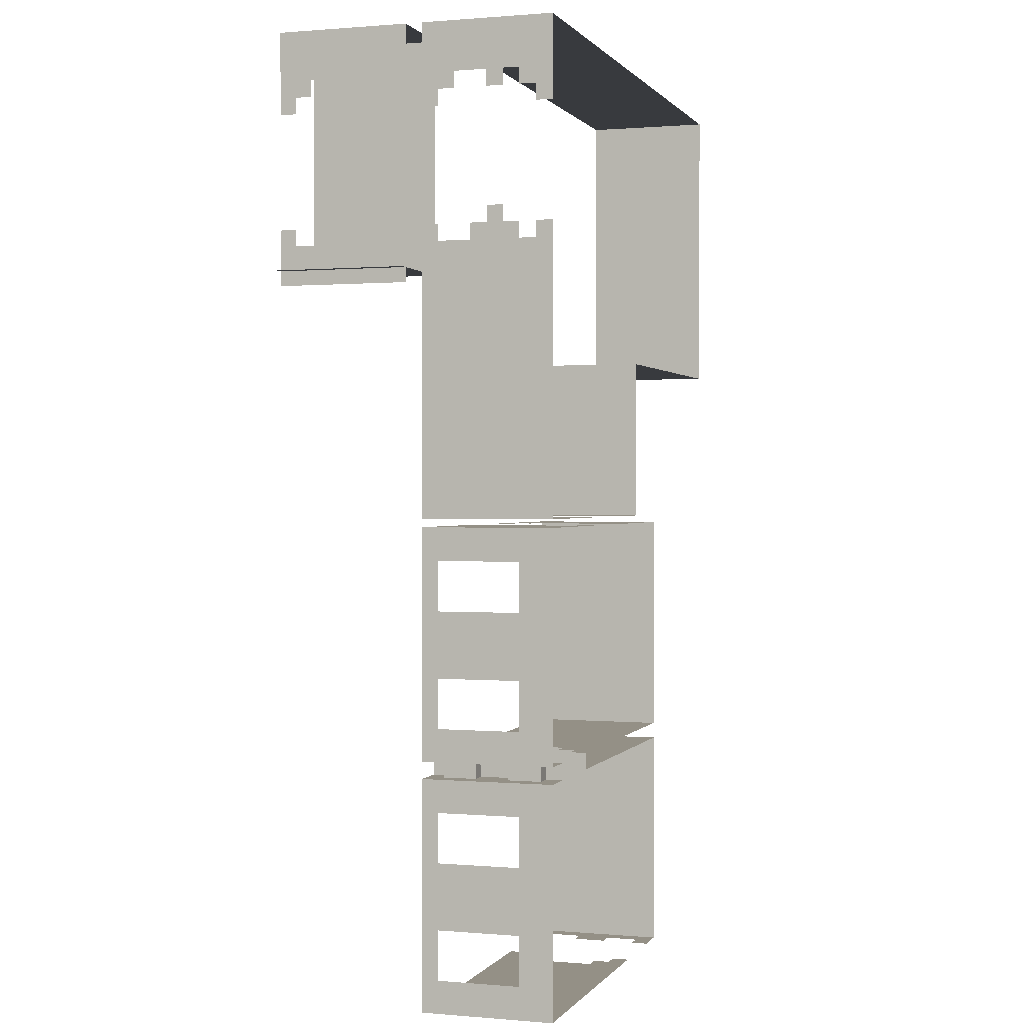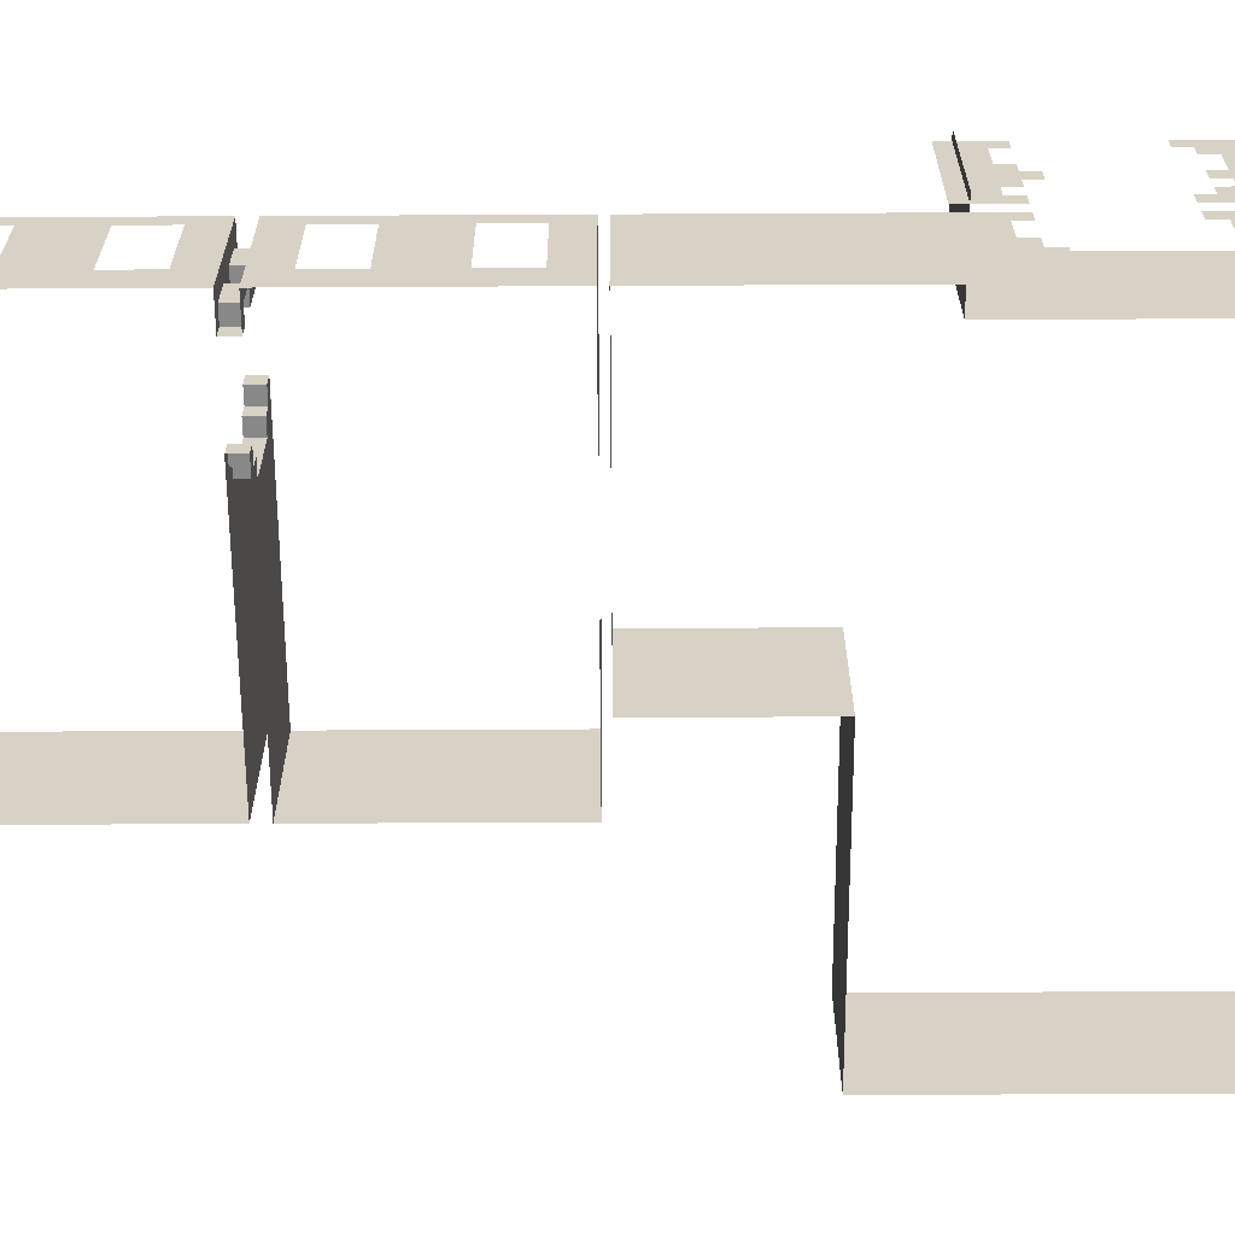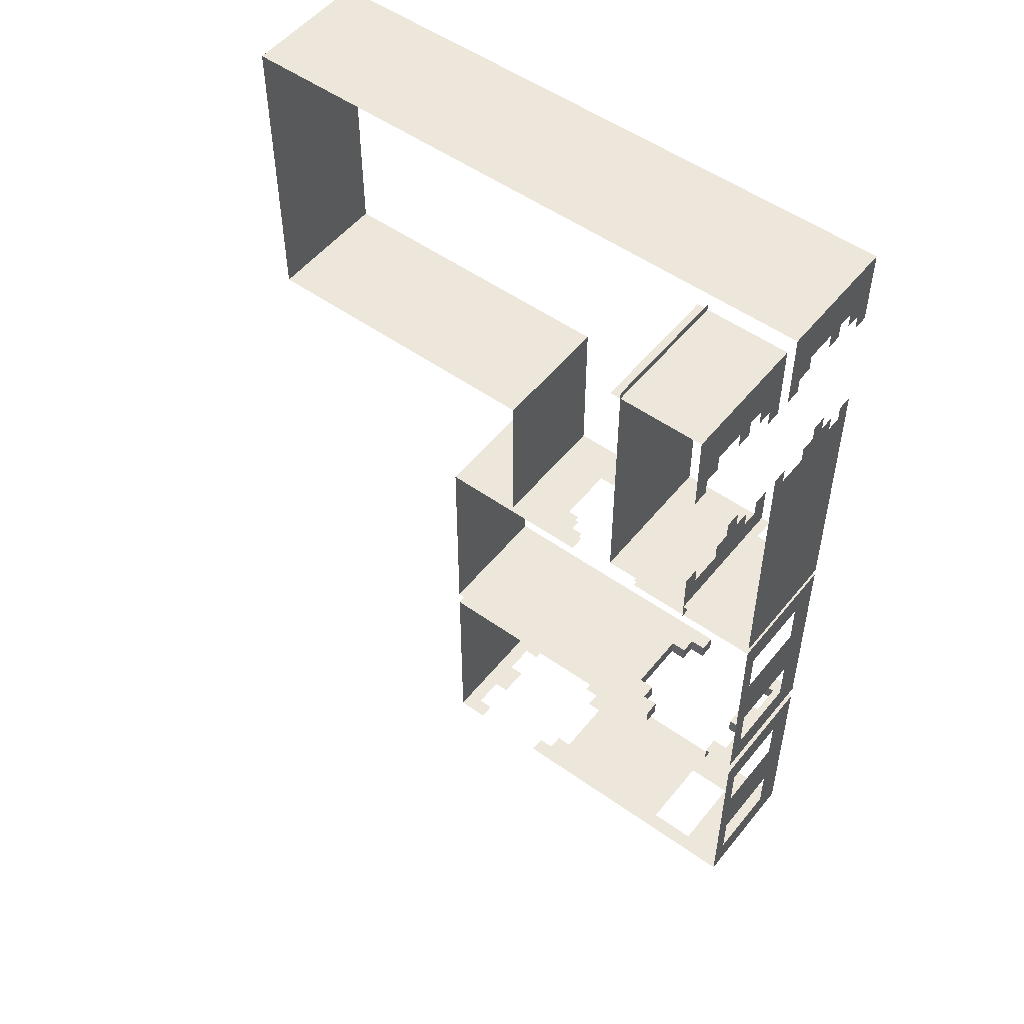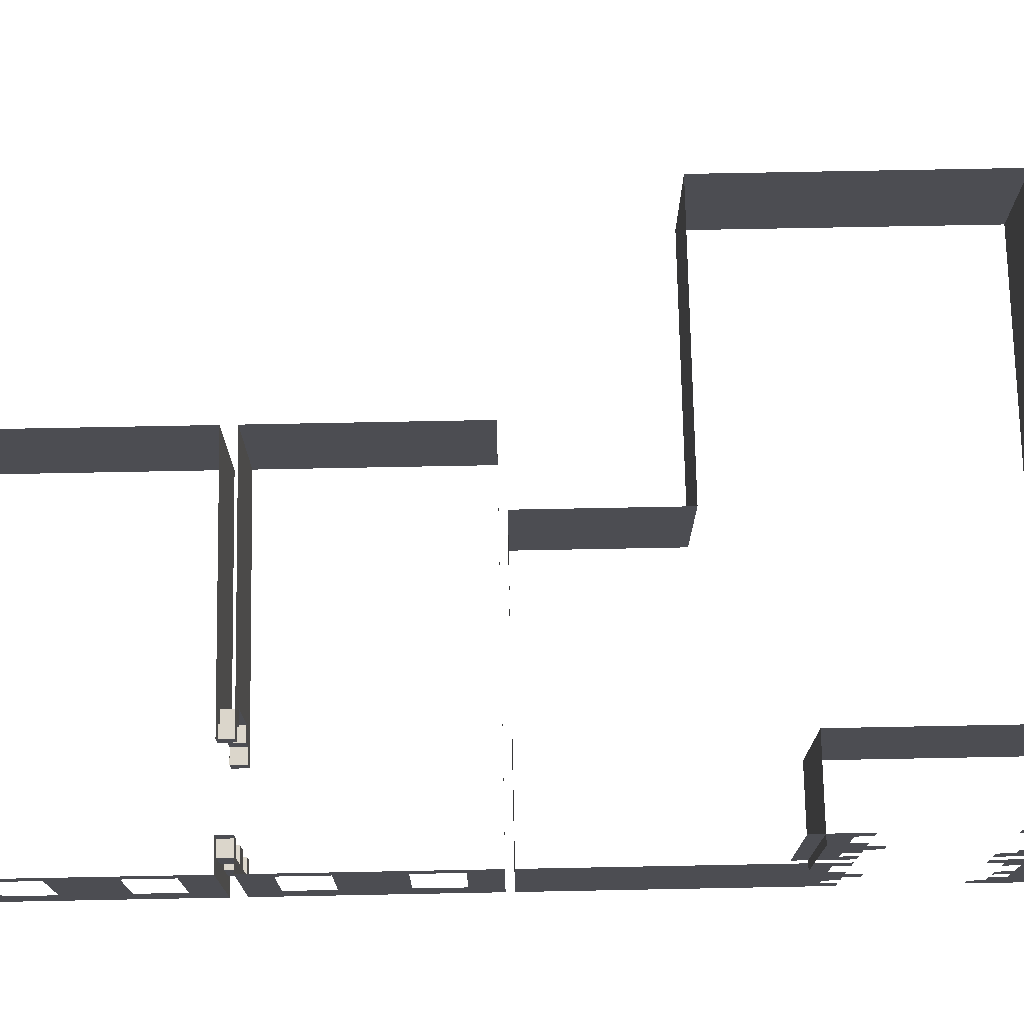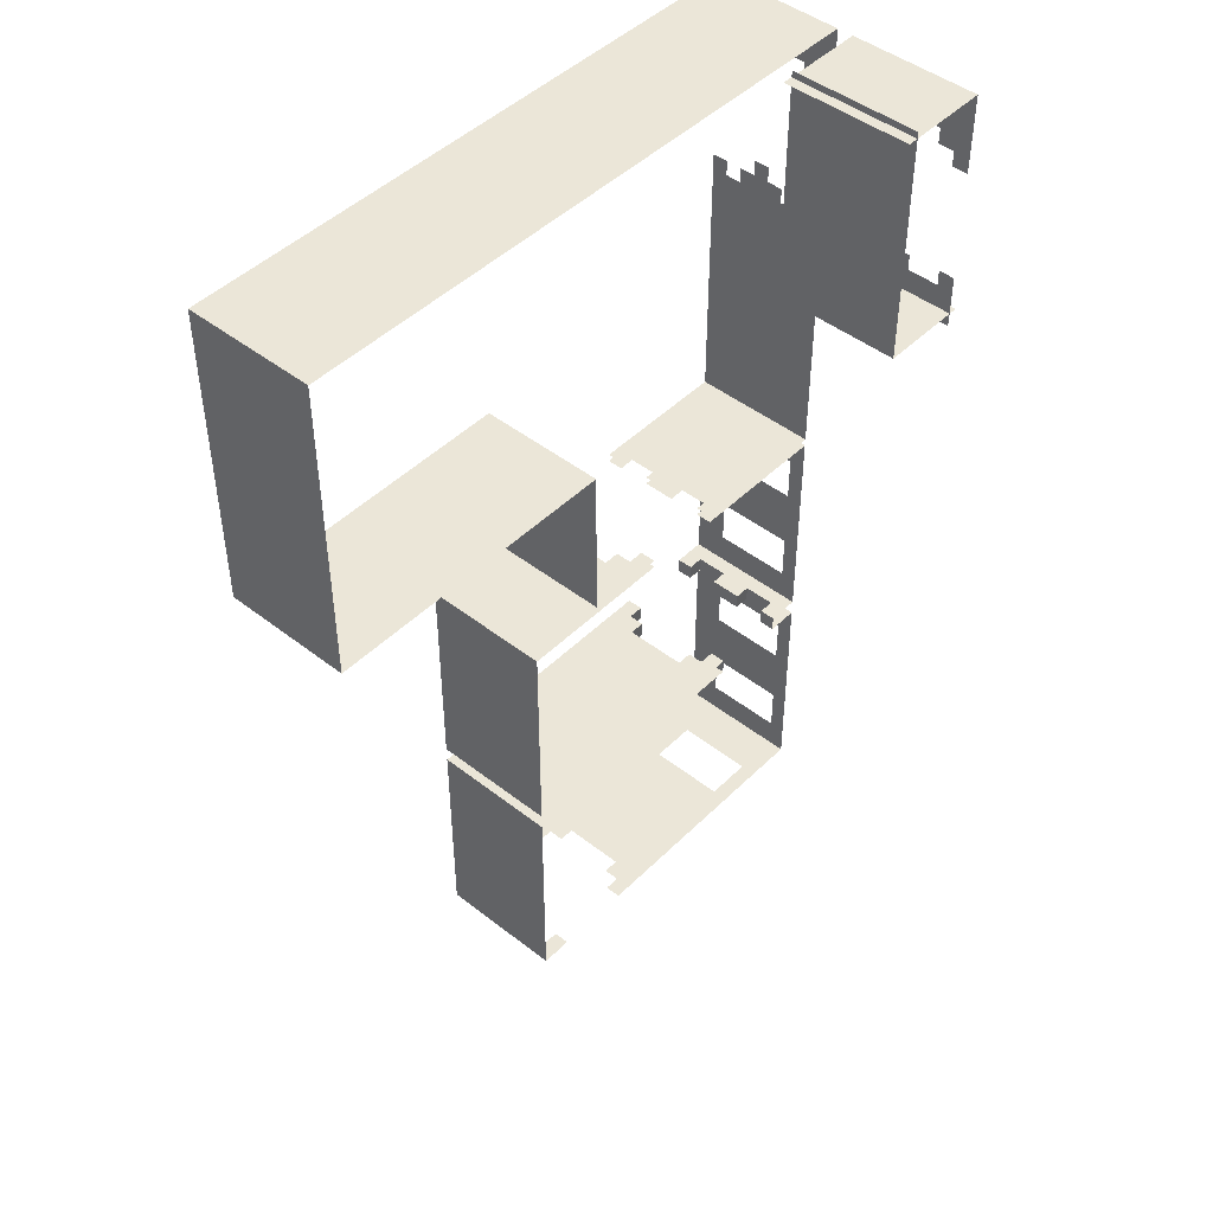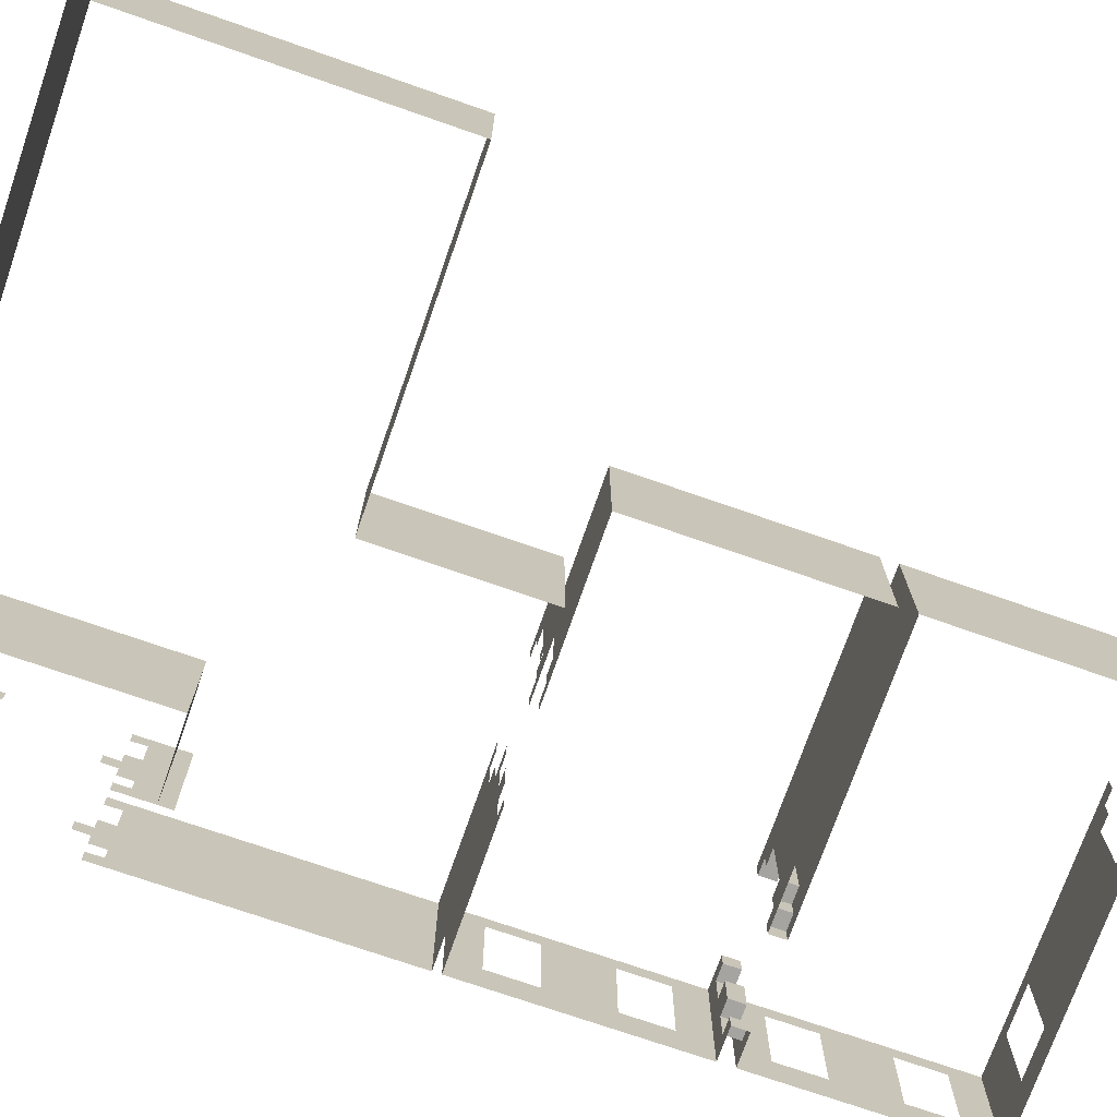
<metadata>
{"format":"obj","ext":"obj","renderer":"f3d","projection":"perspective","resolution":1024,"background":"white","views":[{"elev":0.6,"azim":107.9,"up":"+Y"},{"elev":-62.8,"azim":90.3,"up":"+Z"},{"elev":52.0,"azim":37.6,"up":"+Y"},{"elev":73.5,"azim":88.9,"up":"+Z"},{"elev":46.2,"azim":-48.2,"up":"+Y"},{"elev":-73.4,"azim":-109.2,"up":"+Z"}]}
</metadata>
<code>
g colapsed_city_room1
v 4.873 12.7 -2.221
v 4.873 12.7 1.779
v 4.873 11.71 1.279
v 4.873 10.24 1.279
v 4.873 11.71 -1.221
v 4.873 10.24 -1.221
v 4.873 5.812 -2.221
v 4.873 5.812 1.779
v 4.873 6.796 1.279
v 4.873 8.271 1.279
v 4.873 8.271 -1.221
v 4.873 6.796 -1.221
v 4.873 -1.554 -2.221
v 4.873 5.312 -2.221
v 4.873 0.8955 -1.221
v 4.873 -0.5795 -1.221
v 4.873 -0.5795 1.279
v 4.873 -1.554 1.779
v 4.873 0.8955 1.279
v 4.873 2.862 1.279
v 4.873 5.312 1.779
v 4.873 4.337 1.279
v 4.873 4.337 -1.221
v 4.873 2.862 -1.221
v -6.627 -1.554 -0.7207
v -6.127 -1.554 -0.7207
v -6.127 -1.554 0.2793
v -6.627 -1.554 0.2793
v -7.127 -1.554 -2.221
v -7.127 -1.554 1.779
v -6.627 -1.554 -1.721
v -6.127 -1.554 -2.221
v -6.127 -1.554 -1.721
v -6.627 -1.554 1.279
v -6.127 -1.554 1.779
v -6.127 -1.554 1.279
v 4.873 -1.554 -2.221
v 4.873 -1.554 1.779
v 3.373 -1.554 1.279
v 1.873 -1.554 1.279
v -3.627 -1.554 1.779
v -3.127 -1.554 1.279
v -3.627 -1.554 1.279
v -2.627 -1.554 0.7793
v -3.127 -1.554 0.7793
v 1.873 -1.554 -1.221
v -2.627 -1.554 -1.221
v -3.127 -1.554 -1.721
v -3.627 -1.554 -2.221
v -3.627 -1.554 -1.721
v 3.373 -1.554 -1.221
v -3.127 -1.554 -1.221
v 0.873 12.7 -0.7207
v 0.373 12.7 -0.7207
v 0.373 12.7 0.2793
v 0.873 12.7 0.2793
v 4.873 12.7 -2.221
v 0.873 12.7 -1.721
v 0.373 12.7 -2.221
v 0.373 12.7 -1.721
v 4.873 12.7 1.779
v 0.873 12.7 1.279
v 0.373 12.7 1.779
v 0.373 12.7 1.279
v -2.627 12.7 -1.721
v -2.127 12.7 -1.721
v -2.127 12.7 -2.221
v -7.127 12.7 -2.221
v -3.127 12.7 -1.221
v -2.627 12.7 -1.221
v -3.127 12.7 0.7793
v -7.127 12.7 1.779
v -2.627 12.7 1.279
v -2.627 12.7 0.7793
v -2.127 12.7 1.779
v -2.127 12.7 1.279
v -7.127 5.312 -2.221
v -7.127 -1.554 -2.221
v -7.127 -1.554 1.779
v -7.127 5.312 1.779
v 4.373 5.812 0.2793
v 3.873 5.812 0.2793
v 3.873 5.812 -0.7207
v 4.373 5.812 -0.7207
v 4.873 5.812 -2.221
v 4.373 5.812 -1.721
v 3.873 5.812 -2.221
v 3.873 5.812 -1.721
v 4.873 5.812 1.779
v 4.373 5.812 1.279
v 3.873 5.812 1.779
v 3.873 5.812 1.279
v 0.873 5.812 1.279
v 1.373 5.812 1.279
v 1.373 5.812 1.779
v -7.127 5.812 1.779
v 0.373 5.812 0.7793
v -7.127 5.812 -2.221
v 0.873 5.812 0.7793
v 0.373 5.812 -1.221
v 0.873 5.812 -1.721
v 0.873 5.812 -1.221
v 1.373 5.812 -2.221
v 1.373 5.812 -1.721
v -7.127 5.812 1.779
v -7.127 12.7 1.779
v -7.127 12.7 -2.221
v -7.127 5.812 -2.221
v 4.373 5.312 -0.7207
v 3.873 5.312 -0.7207
v 3.873 5.312 0.2793
v 4.373 5.312 0.2793
v 4.873 5.312 -2.221
v 4.373 5.312 -1.721
v 3.873 5.312 -2.221
v 3.873 5.312 -1.721
v 4.873 5.312 1.779
v 4.373 5.312 1.279
v 3.873 5.312 1.779
v 3.873 5.312 1.279
v 0.873 5.312 -1.721
v 1.373 5.312 -1.721
v 1.373 5.312 -2.221
v -7.127 5.312 -2.221
v 0.373 5.312 -1.221
v 0.873 5.312 -1.221
v 0.373 5.312 0.7793
v -7.127 5.312 1.779
v 0.873 5.312 1.279
v 0.873 5.312 0.7793
v 1.373 5.312 1.779
v 1.373 5.312 1.279
v 4.873 25.48 -0.7207
v 4.873 25.97 -0.7207
v 4.873 25.48 -0.2207
v 4.873 25.97 -0.2207
v 4.873 27.45 -2.221
v 4.873 27.45 1.779
v 4.873 25.97 0.7793
v 4.873 25.48 1.279
v 4.873 25.48 0.7793
v 4.873 24.99 1.779
v 4.873 24.99 1.279
v 4.873 25.97 -1.221
v 4.873 25.48 -1.721
v 4.873 25.48 -1.221
v 4.873 24.99 -2.221
v 4.873 24.99 -1.721
v 4.873 21.55 -0.7207
v 4.873 22.04 -0.7207
v 4.873 21.55 -0.2207
v 4.873 22.04 -0.2207
v 4.873 21.05 -1.221
v 4.873 21.05 0.2793
v 4.873 12.95 -2.221
v 4.873 12.95 1.779
v 4.873 21.05 -1.721
v 4.873 21.55 -1.221
v 4.873 21.55 0.2793
v 4.873 21.05 1.279
v 4.873 21.55 1.779
v 4.873 21.55 1.279
v 4.873 21.55 -2.221
v 4.873 21.55 -1.721
v -14.13 27.45 1.779
v 4.873 27.45 1.779
v 4.873 27.45 -2.221
v -14.13 27.45 -2.221
v -14.13 27.45 1.779
v -14.13 27.45 -2.221
v -14.13 17.95 -2.221
v -14.13 17.95 1.779
v -14.13 17.95 -2.221
v -4.627 17.95 -2.221
v -4.627 17.95 1.779
v -14.13 17.95 1.779
v -4.627 17.95 -2.221
v -4.627 12.95 -2.221
v -4.627 12.95 1.779
v -4.627 17.95 1.779
v 0.873 12.95 -0.7207
v 4.873 12.95 -2.221
v 0.873 12.95 0.2793
v 0.873 12.95 -1.721
v 0.373 12.95 -2.221
v 0.373 12.95 -1.721
v 4.873 12.95 1.779
v 0.873 12.95 1.279
v 0.373 12.95 1.779
v 0.373 12.95 1.279
v 0.373 12.95 0.2793
v 0.373 12.95 -0.7207
v -2.627 12.95 1.279
v -2.127 12.95 1.279
v -2.127 12.95 1.779
v -4.627 12.95 1.779
v -3.127 12.95 0.7793
v -2.627 12.95 0.7793
v -4.627 12.95 -2.221
v -3.127 12.95 -1.221
v -2.627 12.95 -1.721
v -2.627 12.95 -1.221
v -2.127 12.95 -2.221
v -2.127 12.95 -1.721
v 4.873 25.48 3.774
v 4.873 25.97 3.774
v 4.873 25.48 4.274
v 4.873 25.97 4.274
v 4.873 27.45 2.274
v 4.873 27.45 6.274
v 4.873 25.97 5.274
v 4.873 25.48 5.774
v 4.873 25.48 5.274
v 4.873 24.99 6.274
v 4.873 24.99 5.774
v 4.873 25.97 3.274
v 4.873 25.48 2.774
v 4.873 25.48 3.274
v 4.873 24.99 2.274
v 4.873 24.99 2.774
v 4.873 21.55 3.774
v 4.873 22.04 3.774
v 4.873 21.55 4.274
v 4.873 22.04 4.274
v 4.873 21.05 3.274
v 4.873 21.05 4.774
v 4.873 19.88 2.274
v 4.873 19.88 6.274
v 4.873 21.05 2.774
v 4.873 21.55 3.274
v 4.873 21.55 4.774
v 4.873 21.05 5.774
v 4.873 21.55 6.274
v 4.873 21.55 5.774
v 4.873 21.55 2.274
v 4.873 21.55 2.774
v 2.006 27.45 6.274
v 4.873 27.45 6.274
v 4.873 27.45 2.274
v 2.006 27.45 2.274
v 5.15 20.32 6.279
v 2.326 20.32 6.279
v 2.326 20.32 2.279
v 5.15 20.32 2.279
v 2.326 27.65 2.279
v 2.326 20.32 2.279
v 2.326 20.32 6.279
v 2.326 27.65 6.279
v 3.873 5.312 -1.726
v 3.873 5.312 -2.224
v 3.873 5.812 -2.224
v 3.873 5.812 -1.726
v 4.373 5.312 -1.726
v 3.873 5.312 -1.726
v 3.873 5.812 -1.726
v 4.373 5.812 -1.726
v 4.373 5.312 -0.7207
v 4.373 5.312 -1.726
v 4.373 5.812 -1.726
v 4.373 5.812 -0.7207
v 3.873 5.312 -0.7207
v 4.373 5.312 -0.7207
v 4.373 5.812 -0.7207
v 3.873 5.812 -0.7207
v 3.873 5.312 0.2793
v 3.873 5.312 -0.7207
v 3.873 5.812 -0.7207
v 3.873 5.812 0.2793
v 4.373 5.312 0.2793
v 3.873 5.312 0.2793
v 3.873 5.812 0.2793
v 4.373 5.812 0.2793
v 4.373 5.312 1.279
v 4.373 5.312 0.2793
v 4.373 5.812 0.2793
v 4.373 5.812 1.279
v 3.873 5.312 1.279
v 4.373 5.312 1.279
v 4.373 5.812 1.279
v 3.873 5.812 1.279
v 3.873 5.312 1.779
v 3.873 5.312 1.279
v 3.873 5.812 1.279
v 3.873 5.812 1.779
v 1.373 5.312 1.279
v 1.373 5.312 1.779
v 1.373 5.812 1.779
v 1.373 5.812 1.279
v 0.873 5.312 1.279
v 1.373 5.312 1.279
v 1.373 5.812 1.279
v 0.873 5.812 1.279
v 0.873 5.312 0.7793
v 0.873 5.312 1.279
v 0.873 5.812 1.279
v 0.873 5.812 0.7793
v 0.373 5.312 0.7793
v 0.873 5.312 0.7793
v 0.873 5.812 0.7793
v 0.373 5.812 0.7793
v 0.373 5.312 -1.221
v 0.373 5.312 0.7793
v 0.373 5.812 0.7793
v 0.373 5.812 -1.221
v 0.873 5.312 -1.221
v 0.373 5.312 -1.221
v 0.373 5.812 -1.221
v 0.873 5.812 -1.221
v 0.873 5.312 -1.726
v 0.873 5.312 -1.221
v 0.873 5.812 -1.221
v 0.873 5.812 -1.726
v 1.373 5.312 -1.726
v 0.873 5.312 -1.726
v 0.873 5.812 -1.726
v 1.373 5.812 -1.726
v 1.373 5.312 -2.224
v 1.373 5.312 -1.726
v 1.373 5.812 -1.726
v 1.373 5.812 -2.224
g colapsed_city_room1_0
f 3 2 1
f 2 3 4
f 5 3 1
f 5 1 6
f 6 1 7
f 2 4 8
f 9 7 8
f 10 9 8
f 4 10 8
f 4 11 10
f 6 11 4
f 11 6 7
f 12 7 9
f 12 11 7
f 15 14 13
f 16 15 13
f 16 13 17
f 17 13 18
f 19 17 18
f 20 15 19
f 21 19 18
f 20 19 21
f 22 21 14
f 22 20 21
f 23 22 14
f 23 14 24
f 24 14 15
f 24 15 20
f 27 26 25
f 28 27 25
f 25 29 28
f 28 29 30
f 31 29 25
f 32 29 31
f 32 31 33
f 34 28 30
f 35 34 30
f 35 36 34
f 39 38 37
f 39 40 38
f 40 41 38
f 40 42 41
f 41 42 43
f 40 44 42
f 42 44 45
f 44 40 46
f 47 44 46
f 47 46 48
f 46 49 48
f 49 50 48
f 49 46 51
f 37 49 51
f 51 39 37
f 52 47 48
f 55 54 53
f 56 55 53
f 53 57 56
f 57 53 58
f 59 57 58
f 59 58 60
f 57 61 56
f 62 56 61
f 63 62 61
f 63 64 62
f 67 66 65
f 65 68 67
f 69 68 65
f 70 69 65
f 69 71 68
f 68 71 72
f 71 73 72
f 71 74 73
f 72 73 75
f 75 73 76
f 79 78 77
f 80 79 77
f 83 82 81
f 84 83 81
f 85 84 81
f 86 84 85
f 87 86 85
f 87 88 86
f 89 85 81
f 89 81 90
f 91 89 90
f 91 90 92
f 95 94 93
f 96 95 93
f 97 96 93
f 97 98 96
f 99 97 93
f 100 98 97
f 100 101 98
f 101 100 102
f 98 101 103
f 103 101 104
f 107 106 105
f 108 107 105
f 111 110 109
f 112 111 109
f 112 109 113
f 113 109 114
f 115 113 114
f 115 114 116
f 117 112 113
f 118 112 117
f 119 118 117
f 119 120 118
f 123 122 121
f 124 123 121
f 125 124 121
f 121 126 125
f 127 124 125
f 128 124 127
f 127 129 128
f 127 130 129
f 128 129 131
f 131 129 132
f 135 134 133
f 136 134 135
f 134 136 137
f 136 138 137
f 139 138 136
f 138 139 140
f 139 141 140
f 142 138 140
f 142 140 143
f 144 134 137
f 145 144 137
f 145 146 144
f 147 145 137
f 147 148 145
f 151 150 149
f 152 150 151
f 149 153 151
f 151 153 154
f 154 153 155
f 154 155 156
f 155 153 157
f 158 153 149
f 159 151 154
f 160 154 156
f 156 161 160
f 161 162 160
f 155 157 163
f 163 157 164
f 167 166 165
f 168 167 165
f 171 170 169
f 172 171 169
f 175 174 173
f 176 175 173
f 179 178 177
f 180 179 177
f 183 182 181
f 184 181 182
f 185 184 182
f 185 186 184
f 187 182 183
f 187 183 188
f 189 187 188
f 189 188 190
f 183 181 191
f 191 181 192
f 195 194 193
f 195 193 196
f 193 197 196
f 193 198 197
f 197 199 196
f 200 199 197
f 200 201 199
f 201 200 202
f 199 201 203
f 203 201 204
f 207 206 205
f 208 206 207
f 206 208 209
f 208 210 209
f 211 210 208
f 210 211 212
f 211 213 212
f 214 210 212
f 214 212 215
f 216 206 209
f 217 216 209
f 217 218 216
f 219 217 209
f 219 220 217
f 223 222 221
f 224 222 223
f 221 225 223
f 223 225 226
f 226 225 227
f 226 227 228
f 227 225 229
f 230 225 221
f 231 223 226
f 232 226 228
f 228 233 232
f 233 234 232
f 227 229 235
f 235 229 236
f 239 238 237
f 240 239 237
f 243 242 241
f 244 243 241
f 247 246 245
f 248 247 245
g colapsed_city_room1_1
f 251 250 249
f 252 251 249
f 255 254 253
f 256 255 253
f 259 258 257
f 260 259 257
f 263 262 261
f 264 263 261
f 267 266 265
f 268 267 265
f 271 270 269
f 272 271 269
f 275 274 273
f 276 275 273
f 279 278 277
f 280 279 277
f 283 282 281
f 284 283 281
f 287 286 285
f 288 287 285
f 291 290 289
f 292 291 289
f 295 294 293
f 296 295 293
f 299 298 297
f 300 299 297
f 303 302 301
f 304 303 301
f 307 306 305
f 308 307 305
f 311 310 309
f 312 311 309
f 315 314 313
f 316 315 313
f 319 318 317
f 320 319 317

</code>
